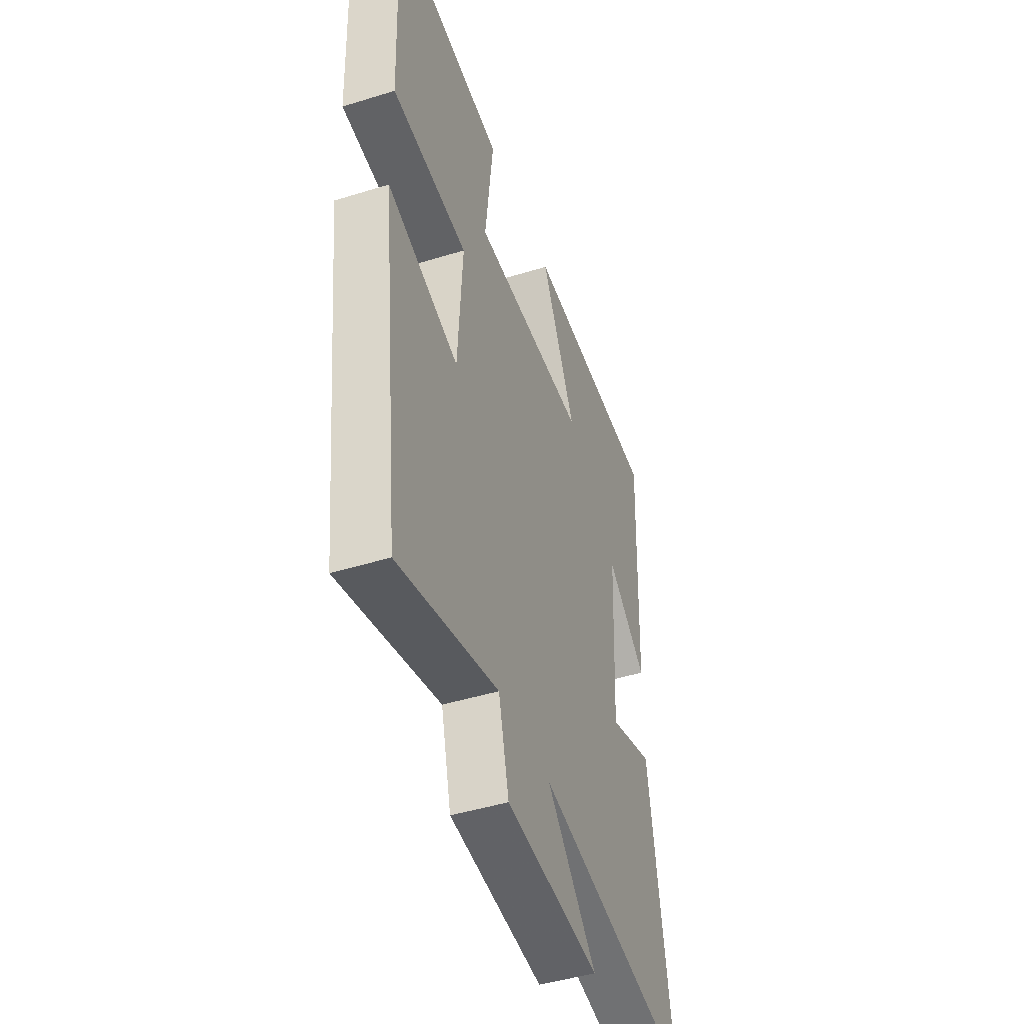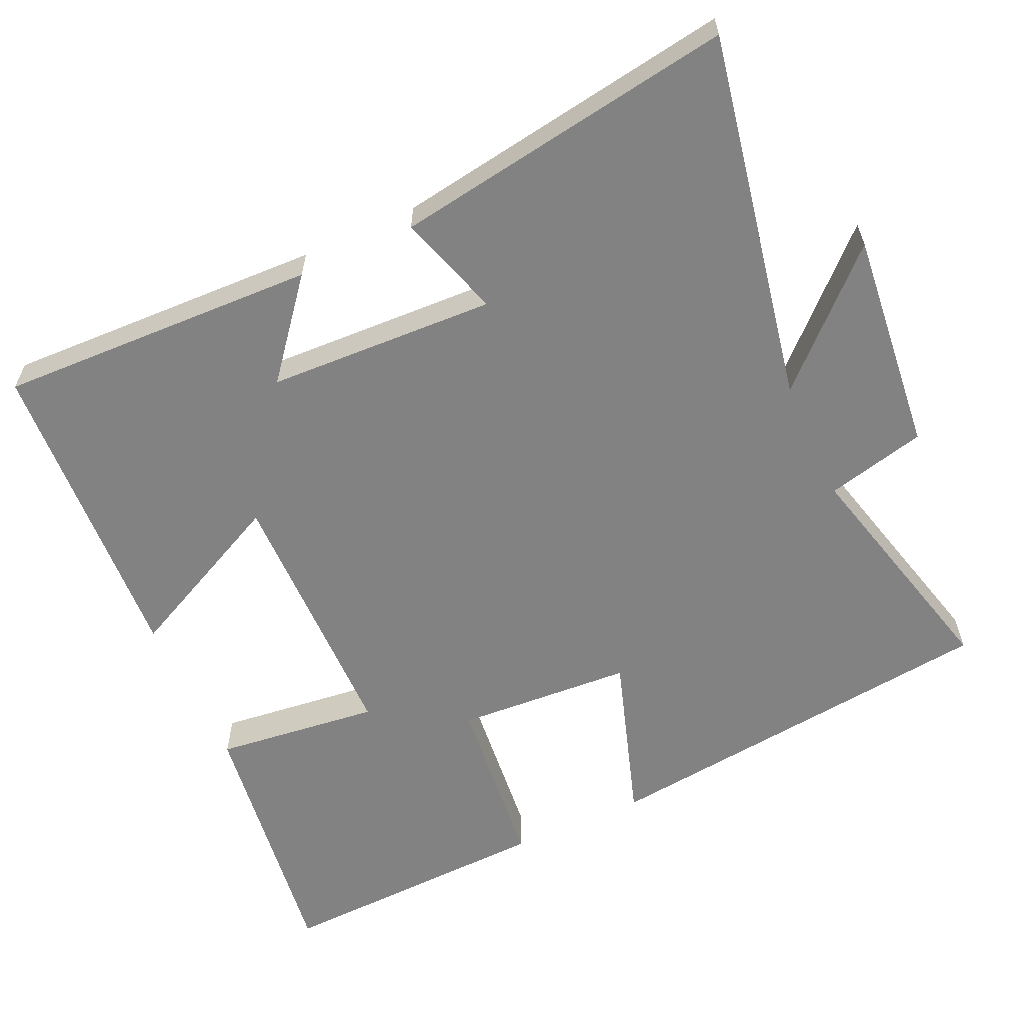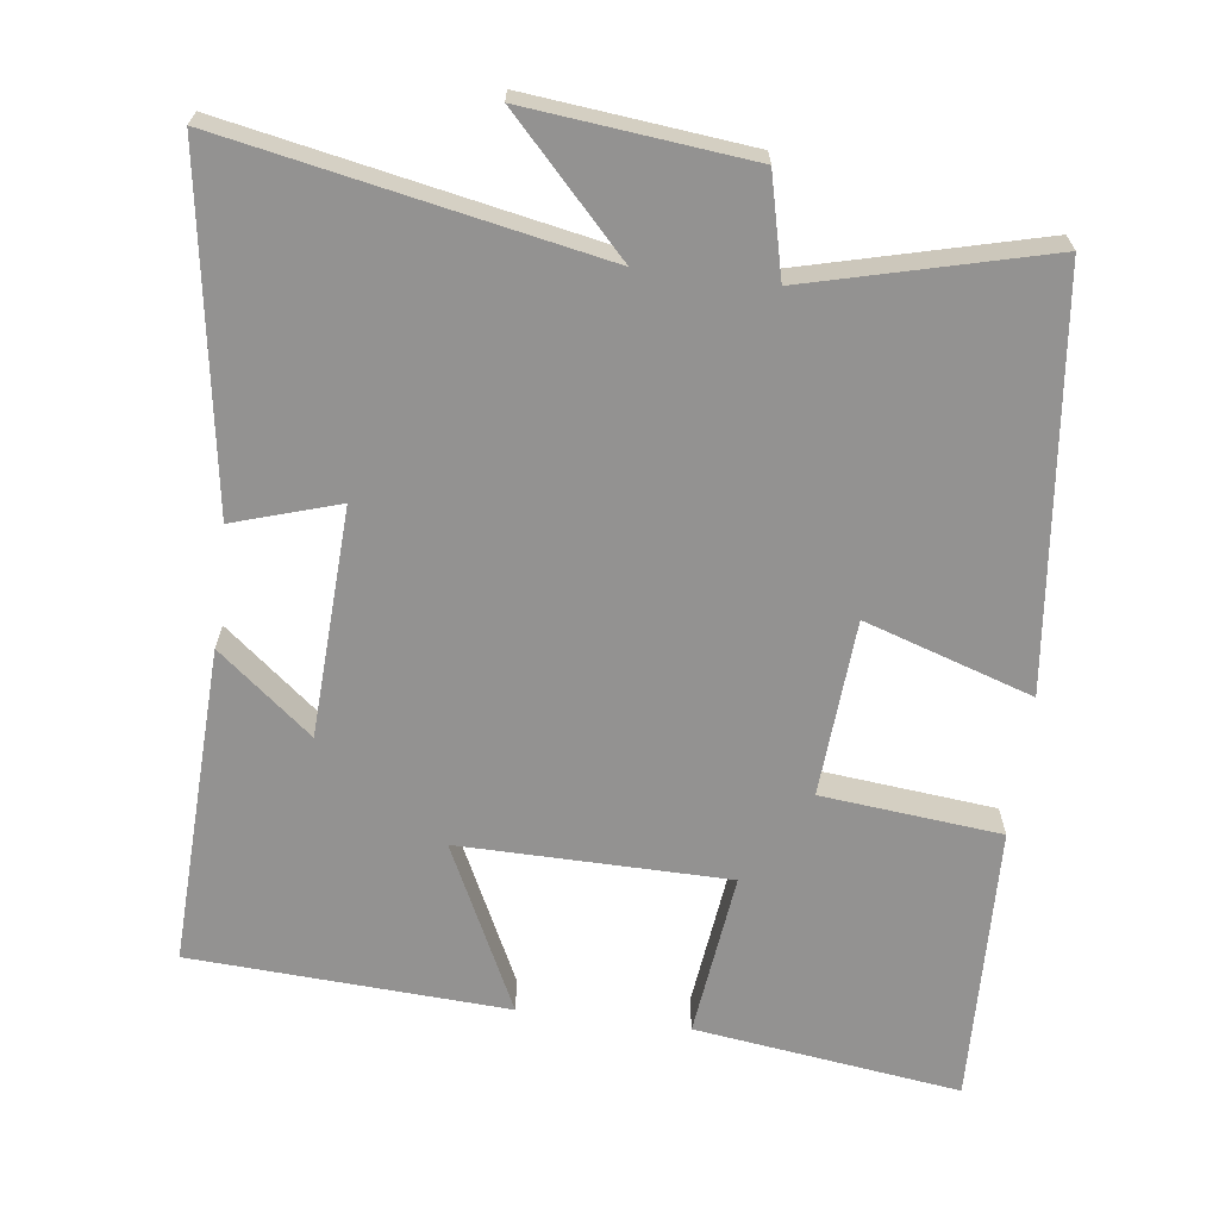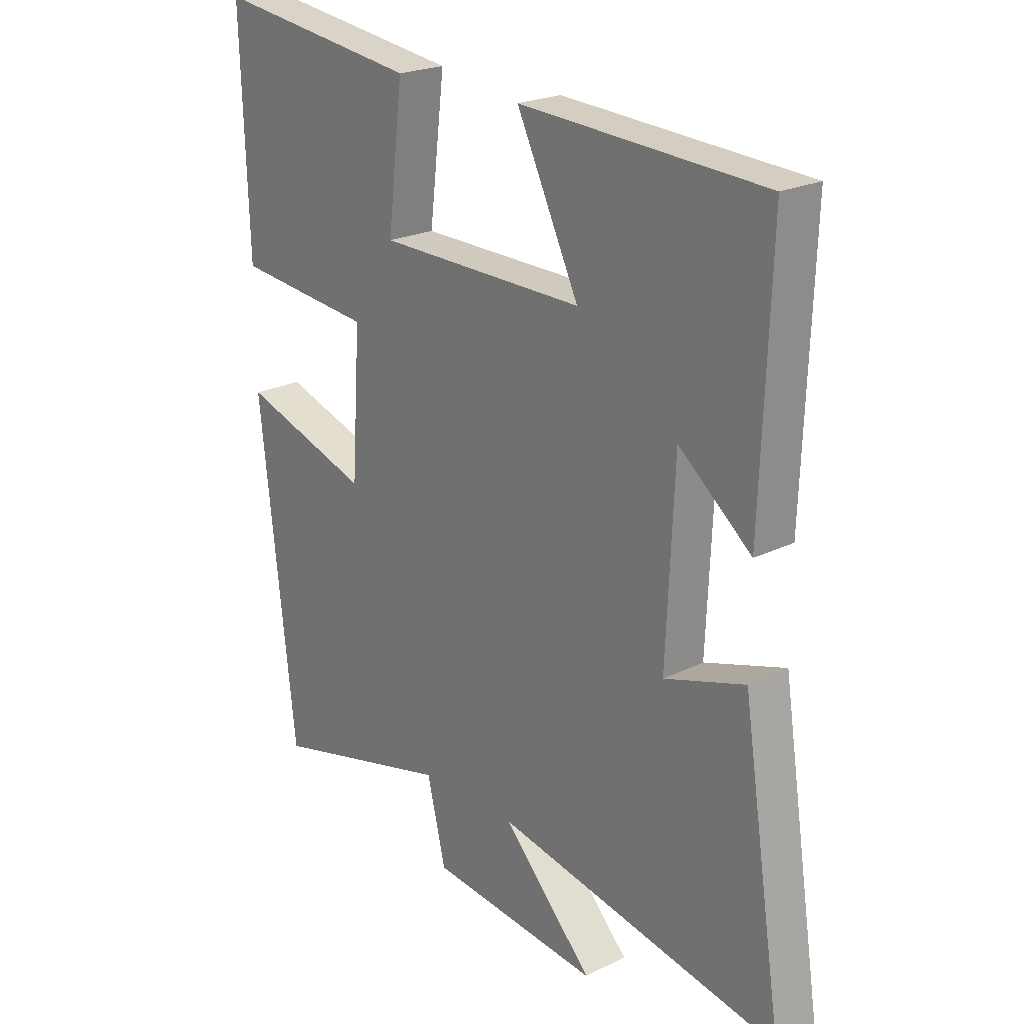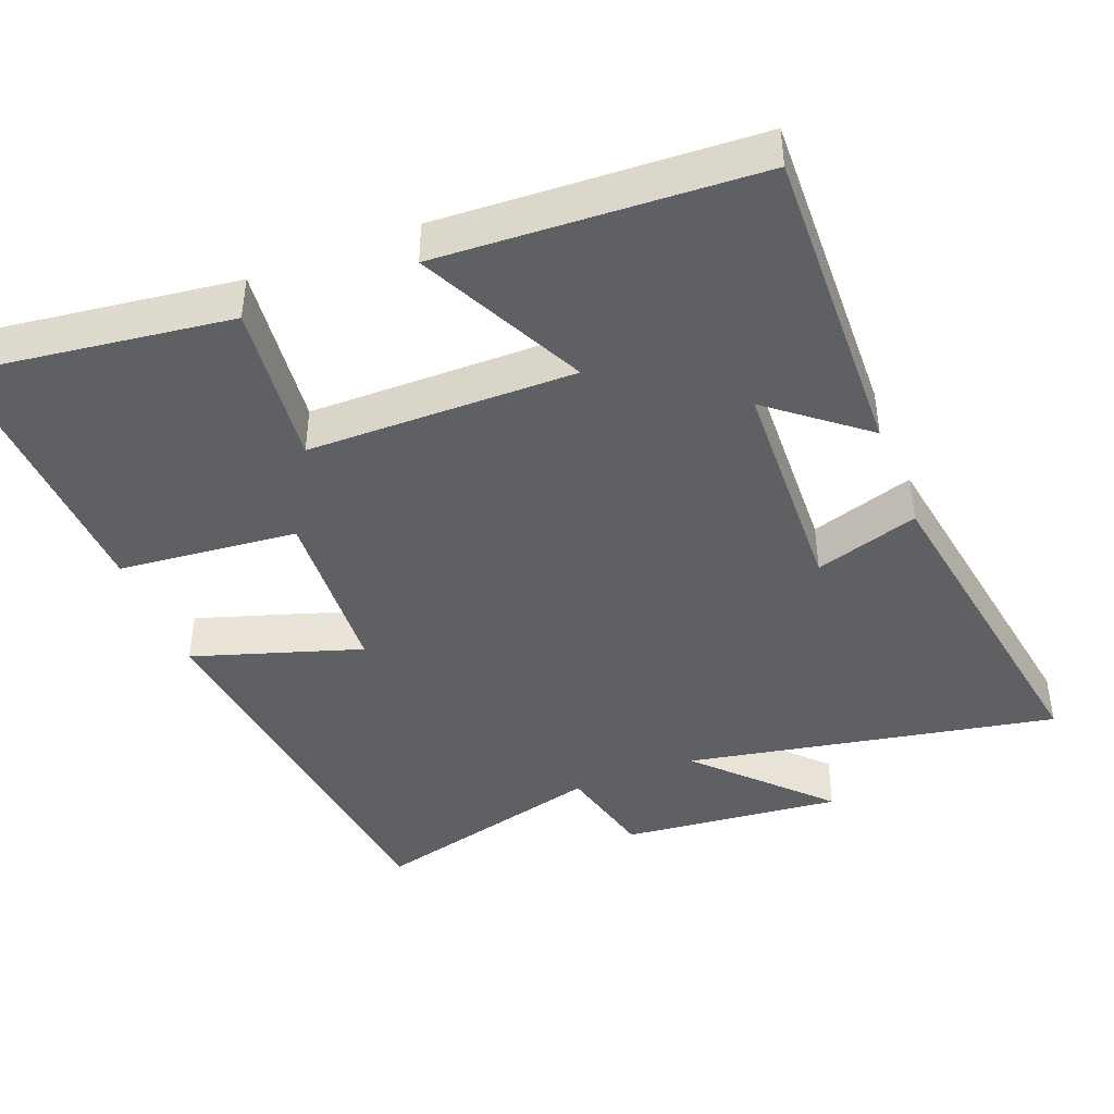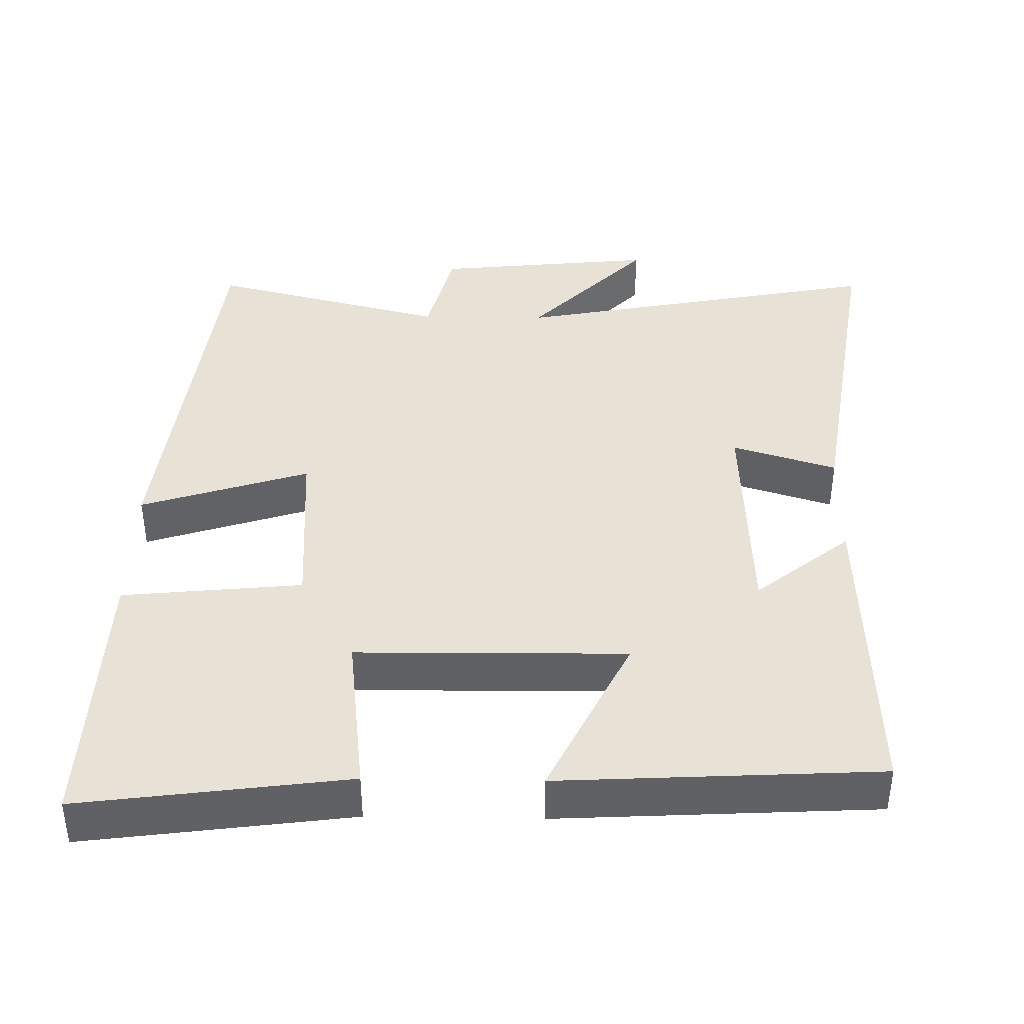
<metadata>
{"format":"obj","ext":"obj","renderer":"f3d","projection":"perspective","resolution":1024,"background":"white","views":[{"elev":-45.3,"azim":-70.3,"up":"+Z"},{"elev":-60.7,"azim":114.6,"up":"+Y"},{"elev":-66.4,"azim":172.7,"up":"+Y"},{"elev":22.2,"azim":49.3,"up":"+Z"},{"elev":-42.8,"azim":21.7,"up":"+Y"},{"elev":40.1,"azim":1.0,"up":"+Y"}]}
</metadata>
<code>
v -0.513 0.07 0.549
v -0.149 0.07 0.5
v -0.176 0.07 0.274
v 0.192 0.07 0.27
v 0.081 0.07 0.5
v 0.516 0.07 0.476
v 0.5 0.07 0.037
v 0.371 0.07 0.142
v 0.357 0.07 -0.172
v 0.5 0.07 -0.127
v 0.573 0.07 -0.599
v 0.064 0.07 -0.5
v 0.225 0.07 -0.669
v -0.079 0.07 -0.637
v -0.112 0.07 -0.5
v -0.437 0.07 -0.583
v -0.5 0.07 -0.025
v -0.27 0.07 -0.1
v -0.254 0.07 0.142
v -0.5 0.07 0.167
v -0.513 0 0.549
v -0.149 0 0.5
v -0.176 0 0.274
v 0.192 0 0.27
v 0.081 0 0.5
v 0.516 0 0.476
v 0.5 0 0.037
v 0.371 0 0.142
v 0.357 0 -0.172
v 0.5 0 -0.127
v 0.573 0 -0.599
v 0.064 0 -0.5
v 0.225 0 -0.669
v -0.079 0 -0.637
v -0.112 0 -0.5
v -0.437 0 -0.583
v -0.5 0 -0.025
v -0.27 0 -0.1
v -0.254 0 0.142
v -0.5 0 0.167
f 1 2 3
f 20 1 3
f 19 20 3
f 18 19 3 4
f 15 16 17 18
f 15 18 4
f 12 13 14 15
f 12 15 4
f 9 10 11 12
f 8 9 12 4
f 5 6 7 8
f 4 5 8
f 23 22 21
f 23 21 40
f 23 40 39
f 24 23 39 38
f 38 37 36 35
f 24 38 35
f 35 34 33 32
f 24 35 32
f 32 31 30 29
f 24 32 29 28
f 28 27 26 25
f 28 25 24
f 1 21 22 2
f 2 22 23 3
f 3 23 24 4
f 4 24 25 5
f 5 25 26 6
f 6 26 27 7
f 7 27 28 8
f 8 28 29 9
f 9 29 30 10
f 10 30 31 11
f 11 31 32 12
f 12 32 33 13
f 13 33 34 14
f 14 34 35 15
f 15 35 36 16
f 16 36 37 17
f 17 37 38 18
f 18 38 39 19
f 19 39 40 20
f 20 40 21 1

</code>
